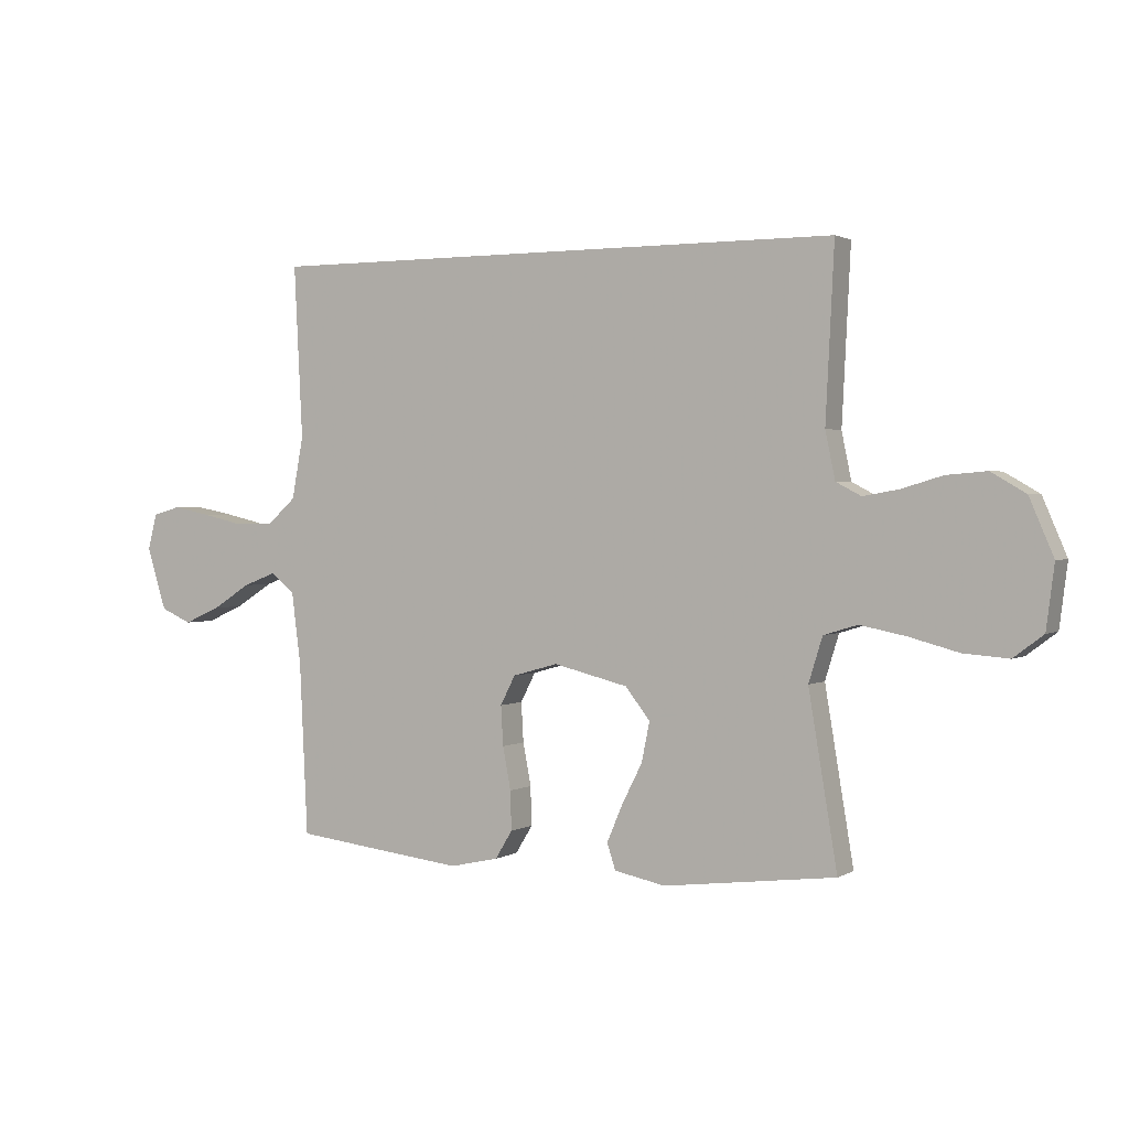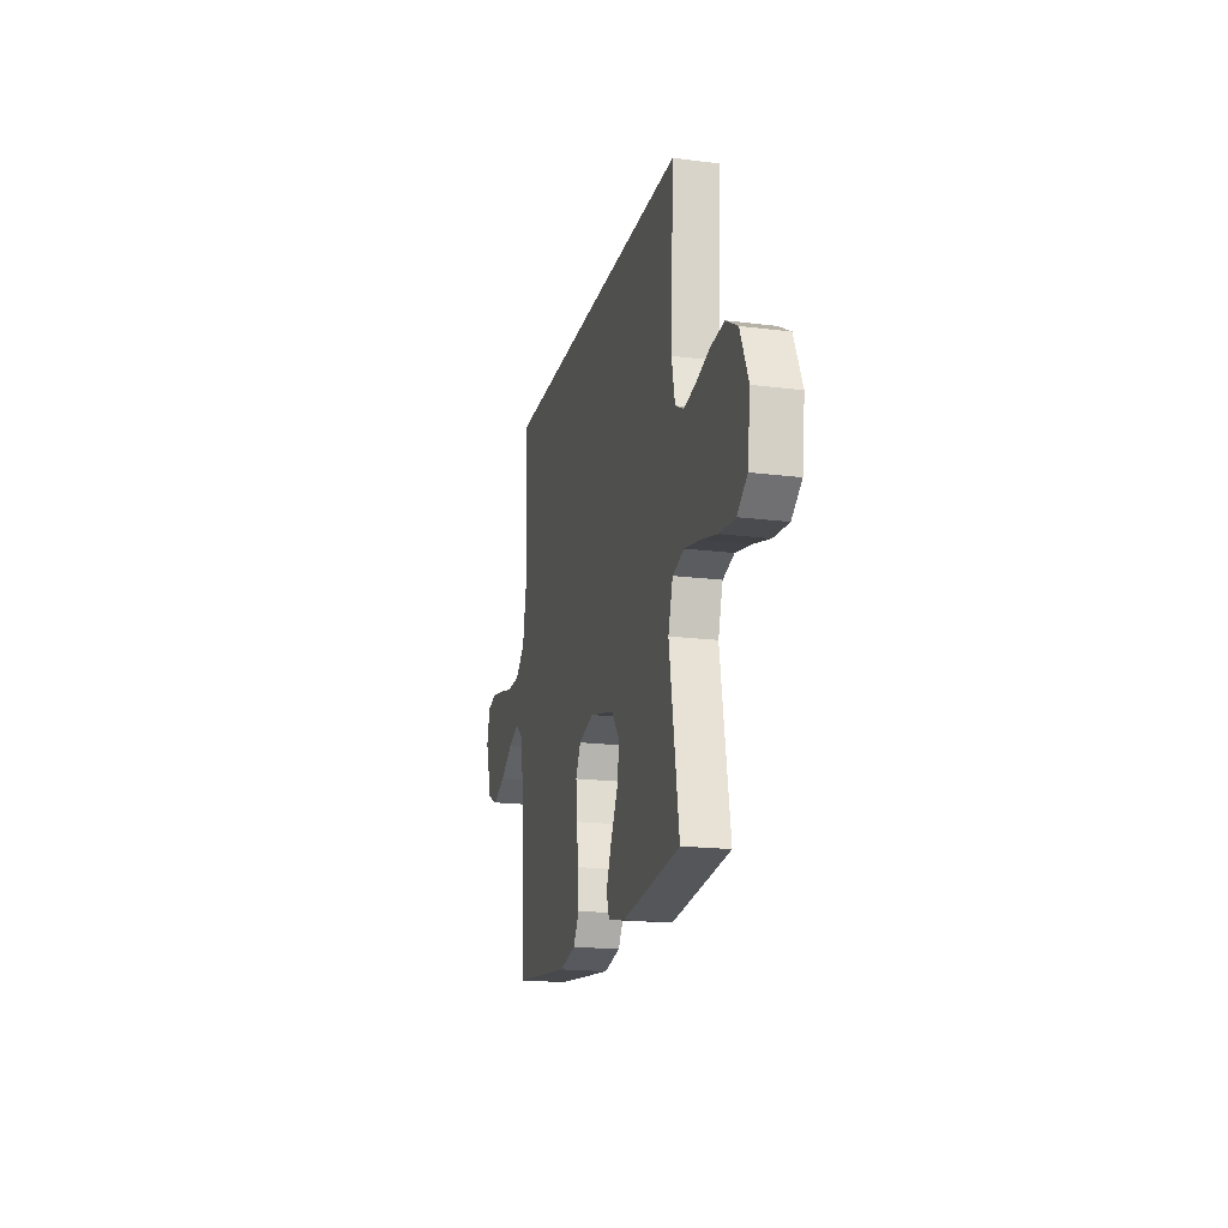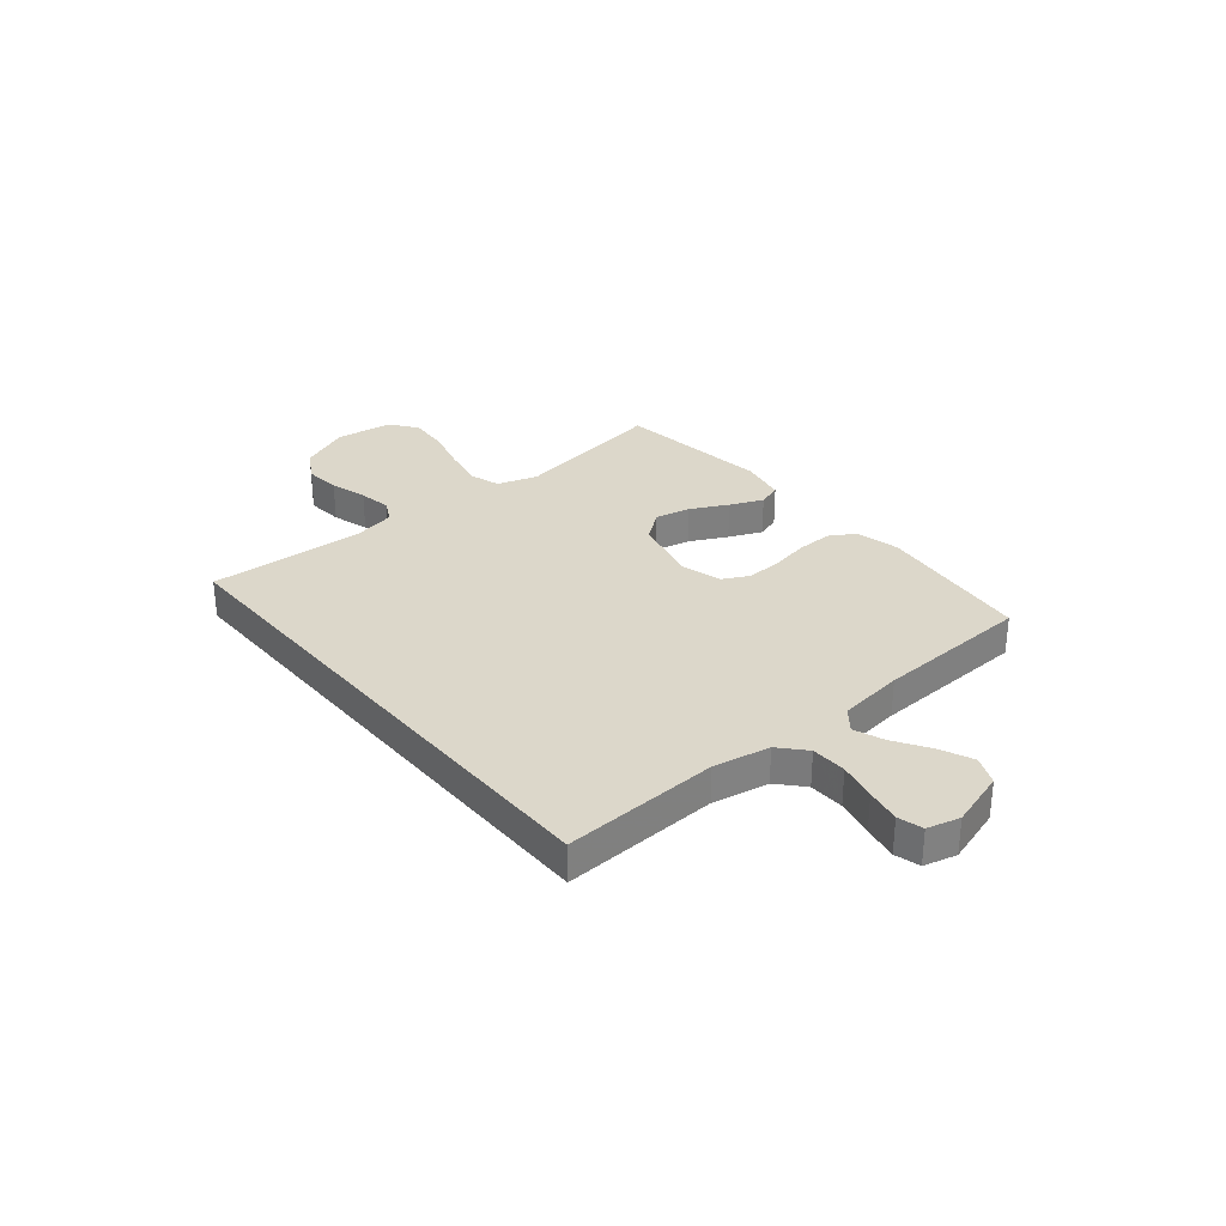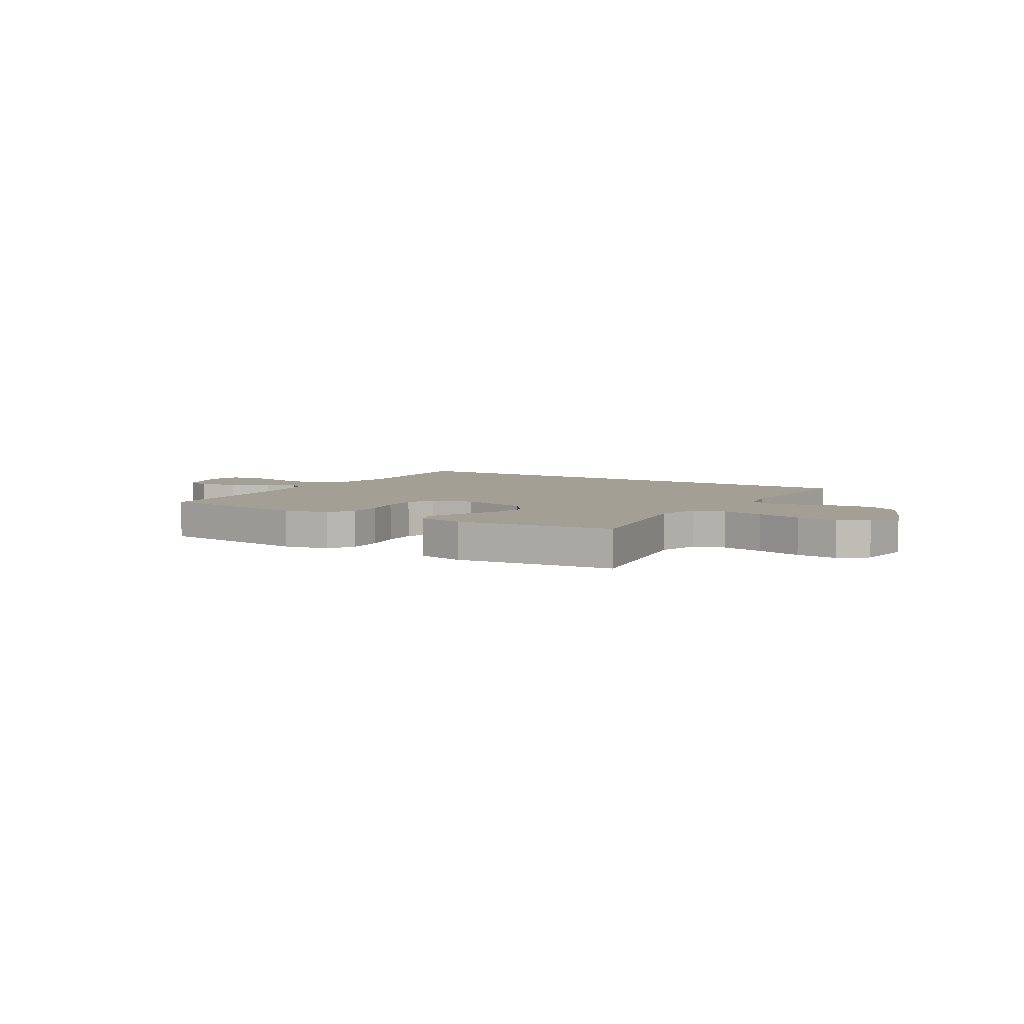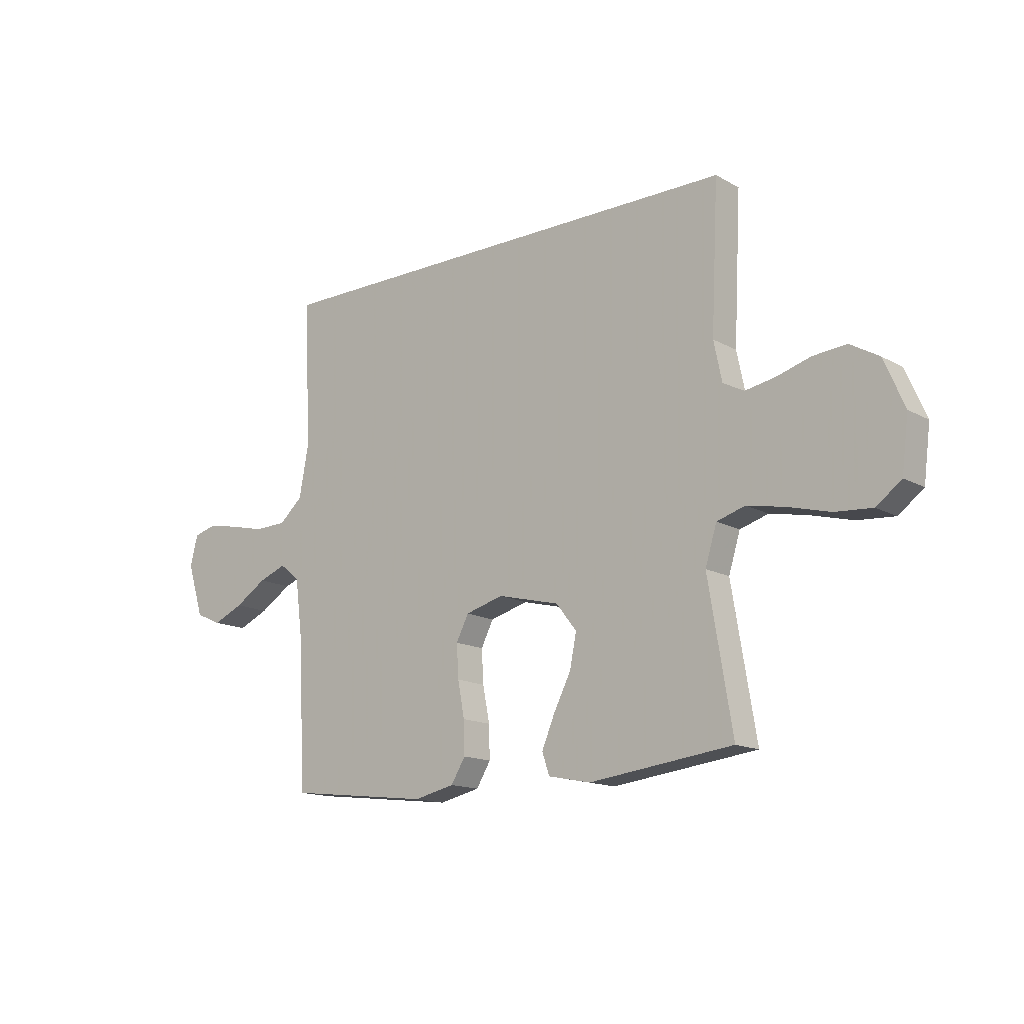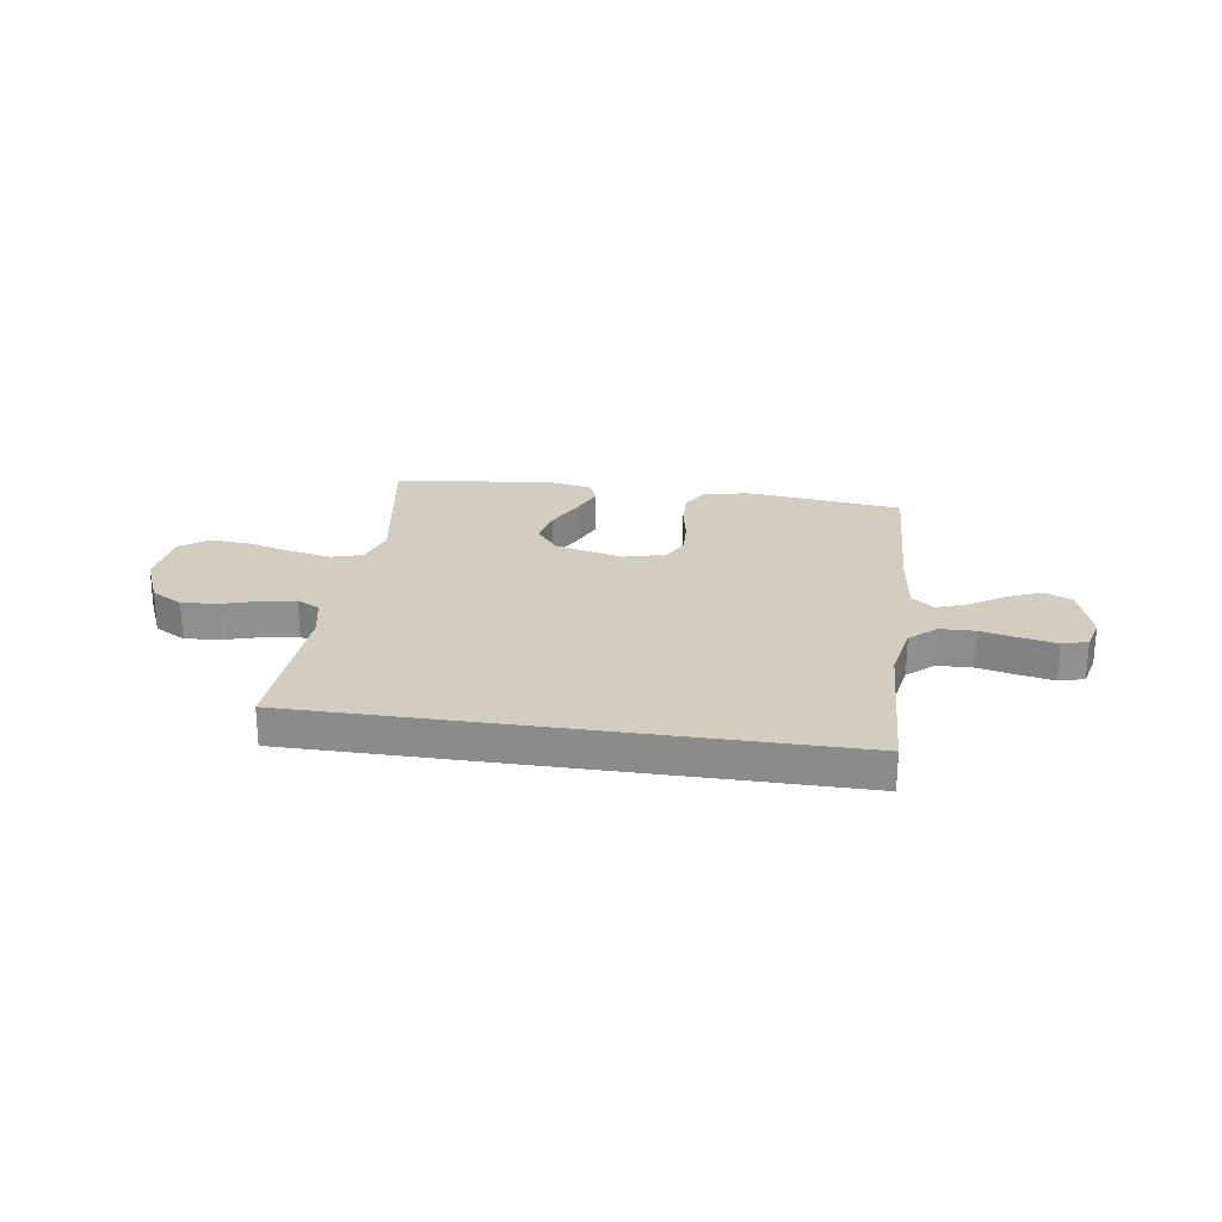
<metadata>
{"format":"obj","ext":"obj","renderer":"f3d","projection":"perspective","resolution":1024,"background":"white","views":[{"elev":1.6,"azim":-151.8,"up":"+Z"},{"elev":-18.5,"azim":-103.7,"up":"+Z"},{"elev":30.6,"azim":50.4,"up":"+Y"},{"elev":5.5,"azim":-148.5,"up":"+Y"},{"elev":-14.6,"azim":-140.0,"up":"+Z"},{"elev":24.7,"azim":8.4,"up":"+Y"}]}
</metadata>
<code>
v -0.5 0.07 -0.5
v -0.45 0.07 -0.2
v -0.474 0.07 -0.122
v -0.533 0.07 -0.104
v -0.613 0.07 -0.12
v -0.699 0.07 -0.143
v -0.777 0.07 -0.149
v -0.829 0.07 -0.11
v -0.843 0.07 0
v -0.801 0.07 0.098
v -0.741 0.07 0.133
v -0.671 0.07 0.127
v -0.6 0.07 0.106
v -0.538 0.07 0.095
v -0.494 0.07 0.118
v -0.477 0.07 0.2
v -0.492 0.07 0.5
v 0.523 0.07 0.5
v 0.508 0.07 0.2
v 0.528 0.07 0.092
v 0.577 0.07 0.048
v 0.645 0.07 0.046
v 0.718 0.07 0.063
v 0.784 0.07 0.076
v 0.832 0.07 0.063
v 0.848 0.07 0
v 0.814 0.07 -0.109
v 0.76 0.07 -0.133
v 0.696 0.07 -0.105
v 0.63 0.07 -0.063
v 0.572 0.07 -0.041
v 0.53 0.07 -0.075
v 0.514 0.07 -0.2
v 0.5 0.07 -0.5
v 0.2 0.07 -0.535
v 0.115 0.07 -0.516
v 0.085 0.07 -0.467
v 0.087 0.07 -0.399
v 0.101 0.07 -0.325
v 0.105 0.07 -0.256
v 0.079 0.07 -0.205
v 0 0.07 -0.183
v -0.13 0.07 -0.215
v -0.173 0.07 -0.27
v -0.159 0.07 -0.339
v -0.123 0.07 -0.41
v -0.096 0.07 -0.474
v -0.111 0.07 -0.519
v -0.2 0.07 -0.537
v -0.5 0 -0.5
v -0.45 0 -0.2
v -0.474 0 -0.122
v -0.533 0 -0.104
v -0.613 0 -0.12
v -0.699 0 -0.143
v -0.777 0 -0.149
v -0.829 0 -0.11
v -0.843 0 0
v -0.801 0 0.098
v -0.741 0 0.133
v -0.671 0 0.127
v -0.6 0 0.106
v -0.538 0 0.095
v -0.494 0 0.118
v -0.477 0 0.2
v -0.492 0 0.5
v 0.523 0 0.5
v 0.508 0 0.2
v 0.528 0 0.092
v 0.577 0 0.048
v 0.645 0 0.046
v 0.718 0 0.063
v 0.784 0 0.076
v 0.832 0 0.063
v 0.848 0 0
v 0.814 0 -0.109
v 0.76 0 -0.133
v 0.696 0 -0.105
v 0.63 0 -0.063
v 0.572 0 -0.041
v 0.53 0 -0.075
v 0.514 0 -0.2
v 0.5 0 -0.5
v 0.2 0 -0.535
v 0.115 0 -0.516
v 0.085 0 -0.467
v 0.087 0 -0.399
v 0.101 0 -0.325
v 0.105 0 -0.256
v 0.079 0 -0.205
v 0 0 -0.183
v -0.13 0 -0.215
v -0.173 0 -0.27
v -0.159 0 -0.339
v -0.123 0 -0.41
v -0.096 0 -0.474
v -0.111 0 -0.519
v -0.2 0 -0.537
f 49 1 2
f 48 49 2
f 47 48 2
f 46 47 2
f 45 46 2
f 44 45 2 3
f 43 44 3
f 42 43 3 4
f 37 38 39
f 36 37 39
f 35 36 39
f 34 35 39
f 33 34 39
f 32 33 39 40
f 31 32 40 41
f 28 29 30
f 27 28 30
f 26 27 30
f 25 26 30
f 24 25 30
f 23 24 30
f 22 23 30
f 21 22 30 31
f 31 41 42
f 21 31 42
f 20 21 42
f 16 17 18 19
f 20 42 4
f 19 20 4
f 16 19 4
f 15 16 4
f 11 12 13
f 10 11 13
f 9 10 13
f 8 9 13
f 7 8 13
f 6 7 13
f 5 6 13
f 14 15 4 5
f 5 13 14
f 51 50 98
f 51 98 97
f 51 97 96
f 51 96 95
f 51 95 94
f 52 51 94 93
f 52 93 92
f 53 52 92 91
f 88 87 86
f 88 86 85
f 88 85 84
f 88 84 83
f 88 83 82
f 89 88 82 81
f 90 89 81 80
f 79 78 77
f 79 77 76
f 79 76 75
f 79 75 74
f 79 74 73
f 79 73 72
f 79 72 71
f 80 79 71 70
f 91 90 80
f 91 80 70
f 91 70 69
f 68 67 66 65
f 53 91 69
f 53 69 68
f 53 68 65
f 53 65 64
f 62 61 60
f 62 60 59
f 62 59 58
f 62 58 57
f 62 57 56
f 62 56 55
f 62 55 54
f 54 53 64 63
f 63 62 54
f 1 50 51 2
f 2 51 52 3
f 3 52 53 4
f 4 53 54 5
f 5 54 55 6
f 6 55 56 7
f 7 56 57 8
f 8 57 58 9
f 9 58 59 10
f 10 59 60 11
f 11 60 61 12
f 12 61 62 13
f 13 62 63 14
f 14 63 64 15
f 15 64 65 16
f 16 65 66 17
f 17 66 67 18
f 18 67 68 19
f 19 68 69 20
f 20 69 70 21
f 21 70 71 22
f 22 71 72 23
f 23 72 73 24
f 24 73 74 25
f 25 74 75 26
f 26 75 76 27
f 27 76 77 28
f 28 77 78 29
f 29 78 79 30
f 30 79 80 31
f 31 80 81 32
f 32 81 82 33
f 33 82 83 34
f 34 83 84 35
f 35 84 85 36
f 36 85 86 37
f 37 86 87 38
f 38 87 88 39
f 39 88 89 40
f 40 89 90 41
f 41 90 91 42
f 42 91 92 43
f 43 92 93 44
f 44 93 94 45
f 45 94 95 46
f 46 95 96 47
f 47 96 97 48
f 48 97 98 49
f 49 98 50 1

</code>
